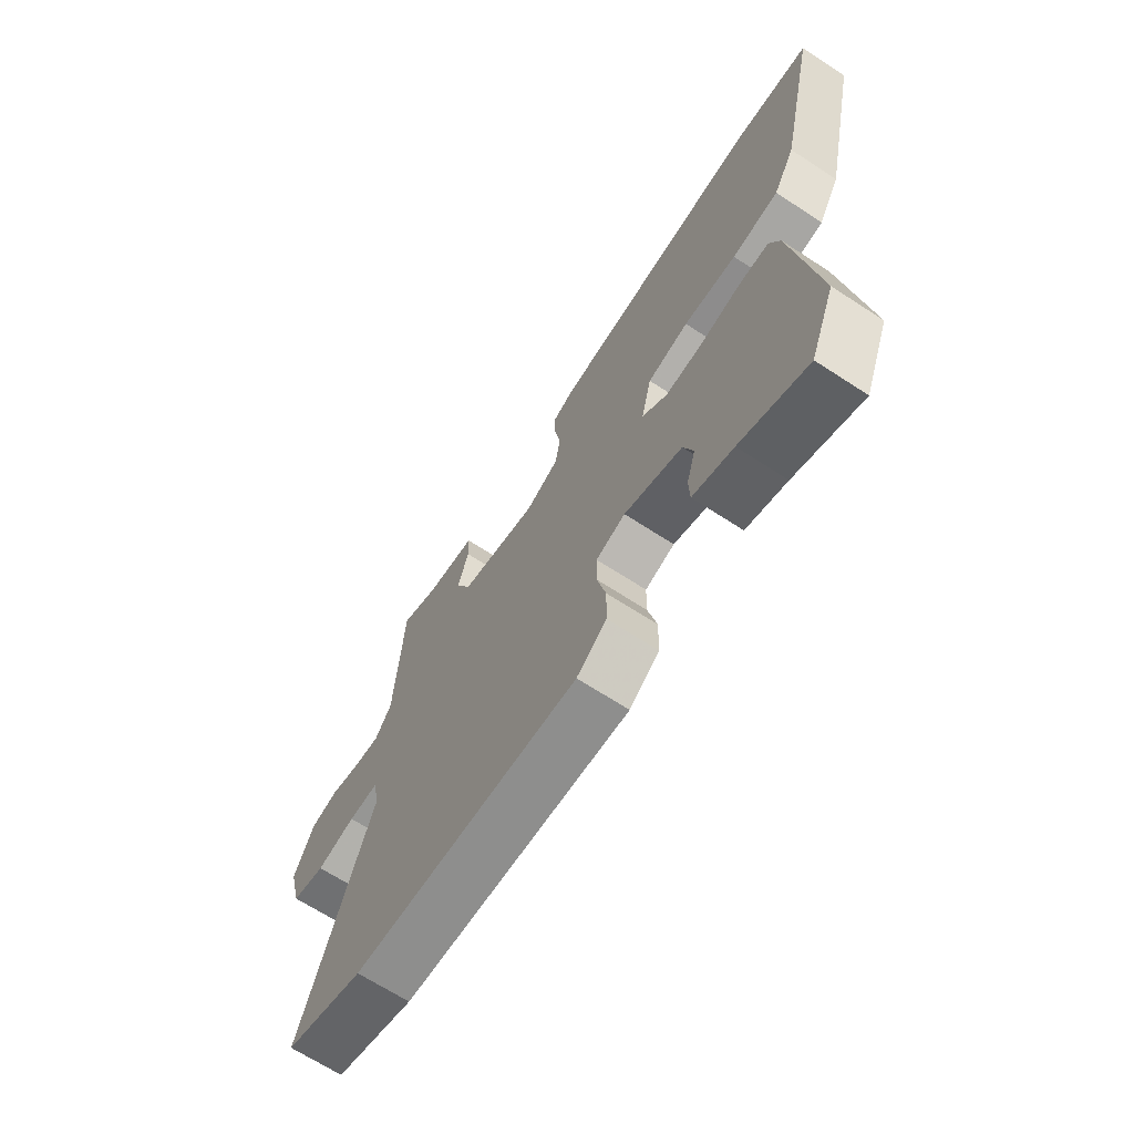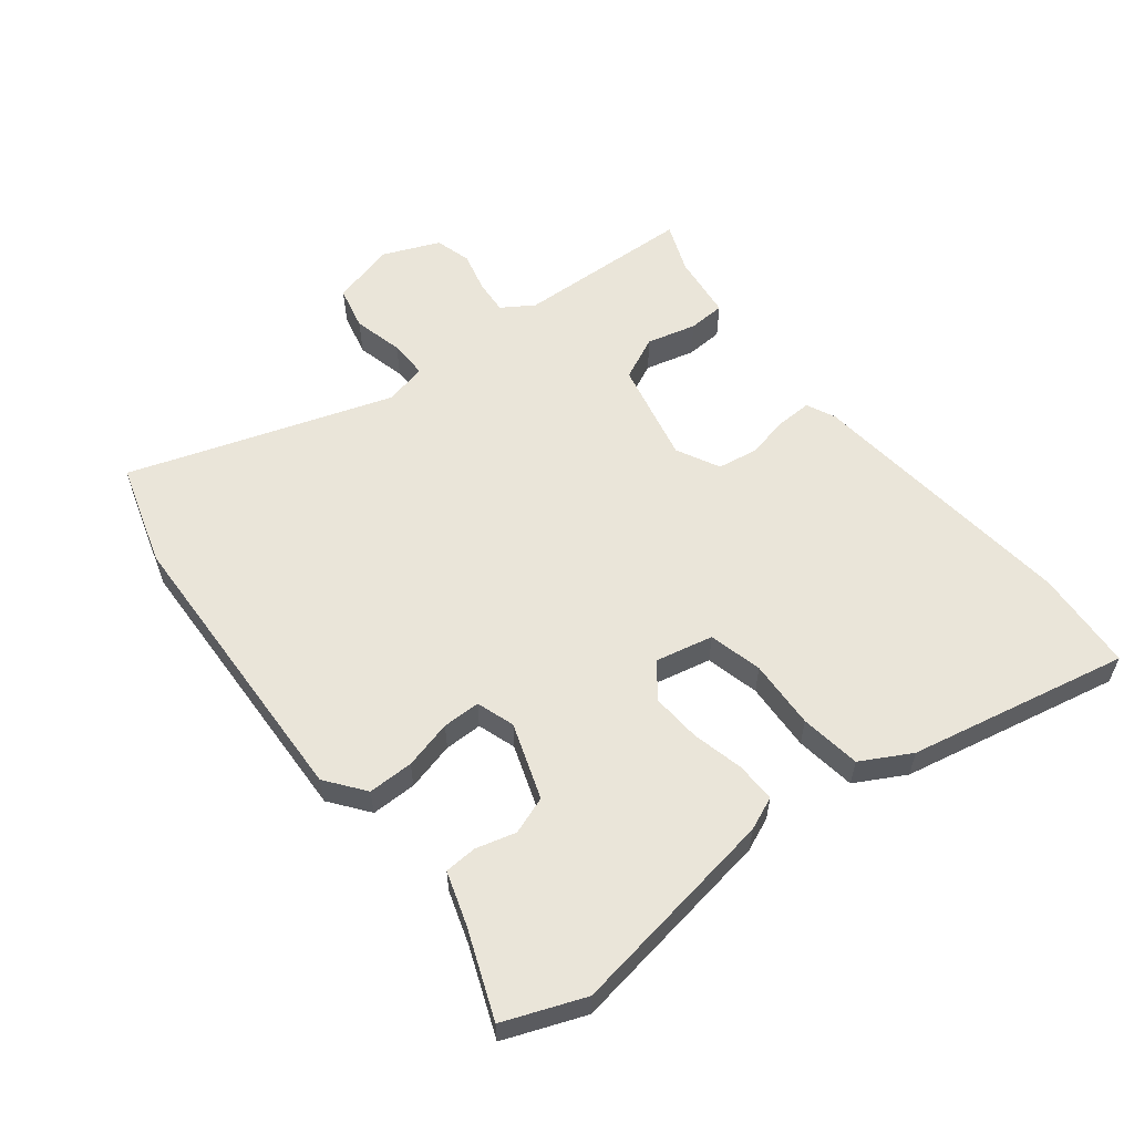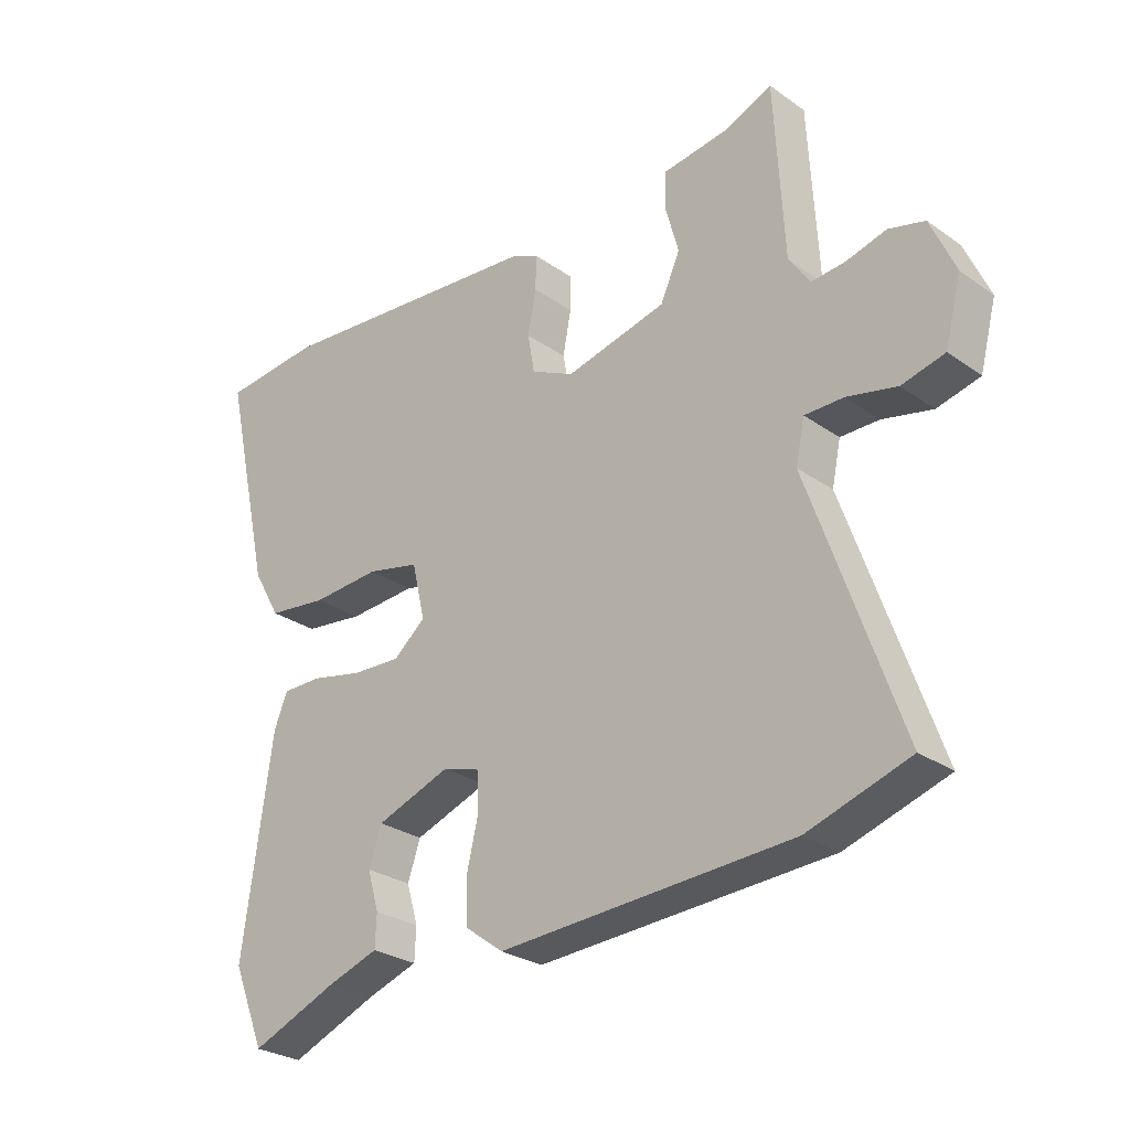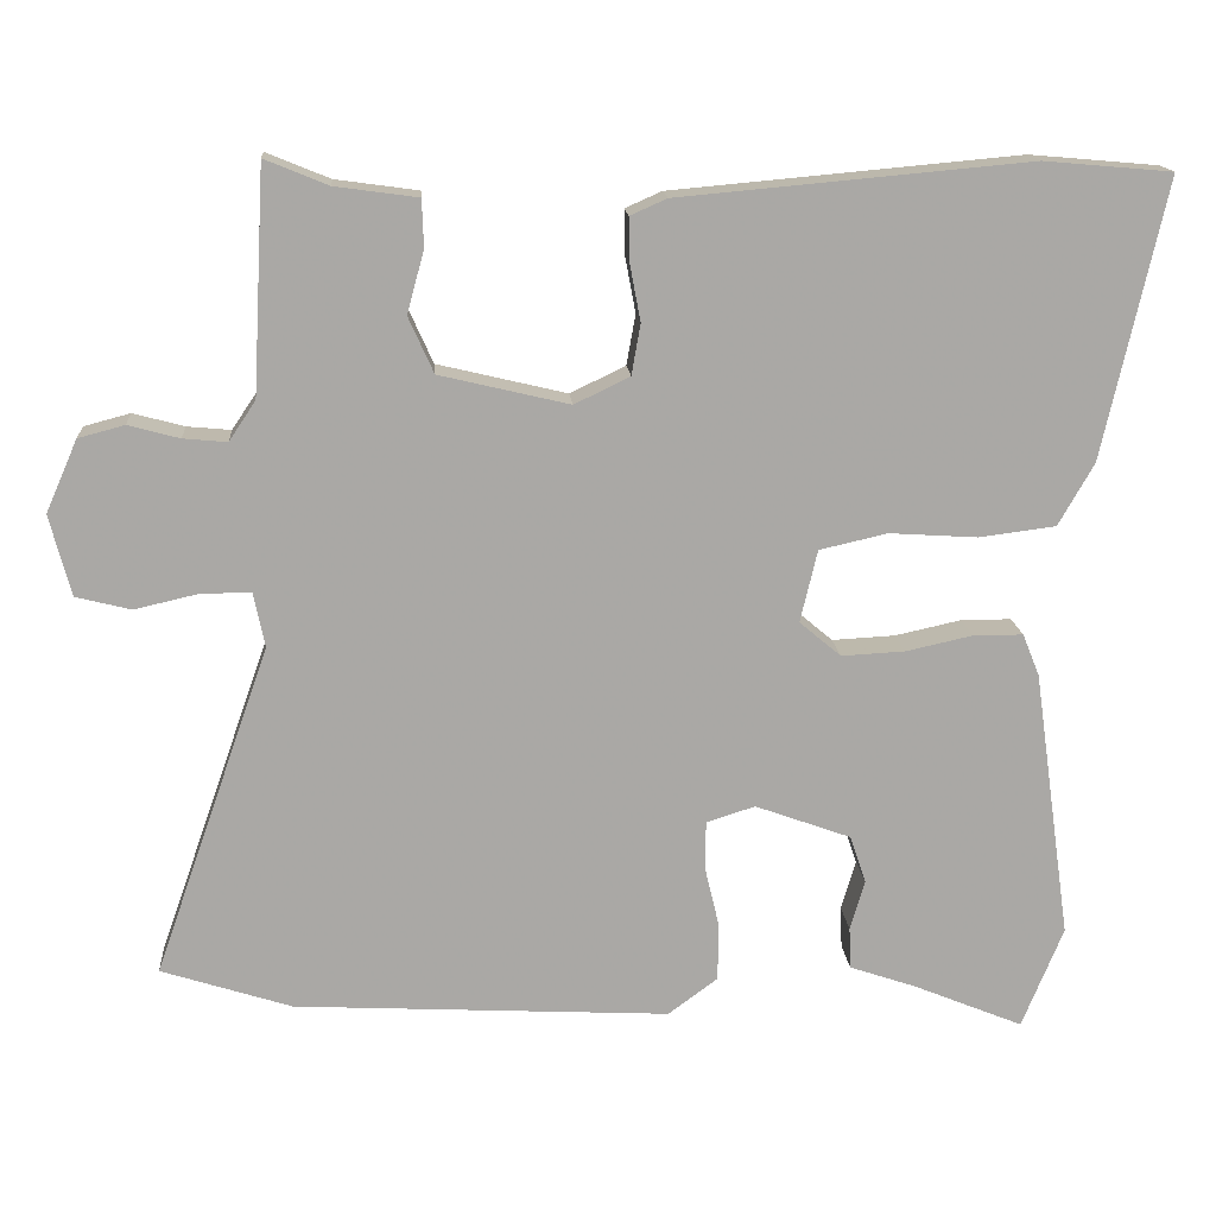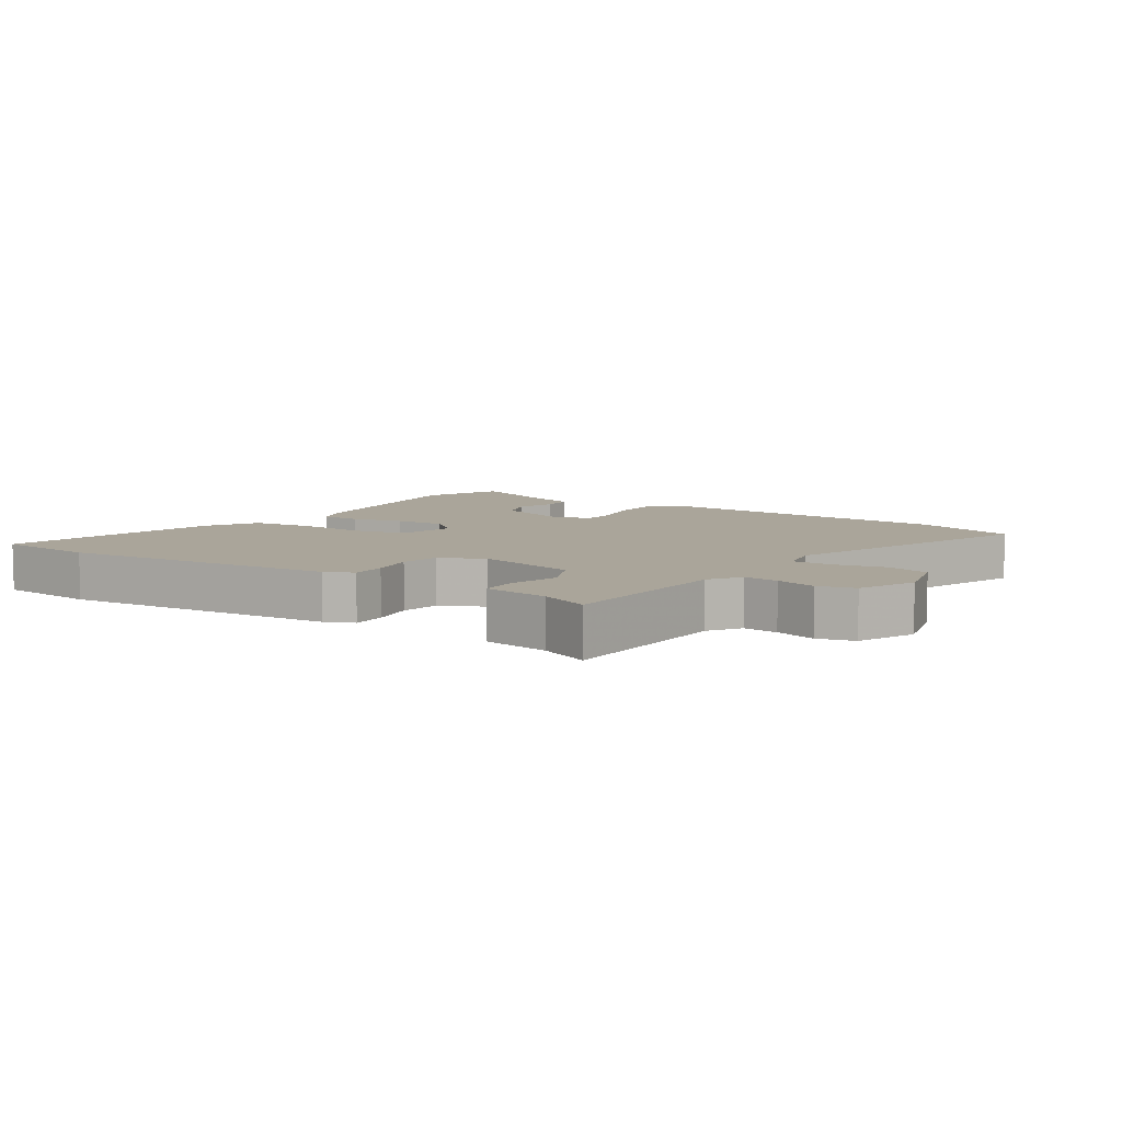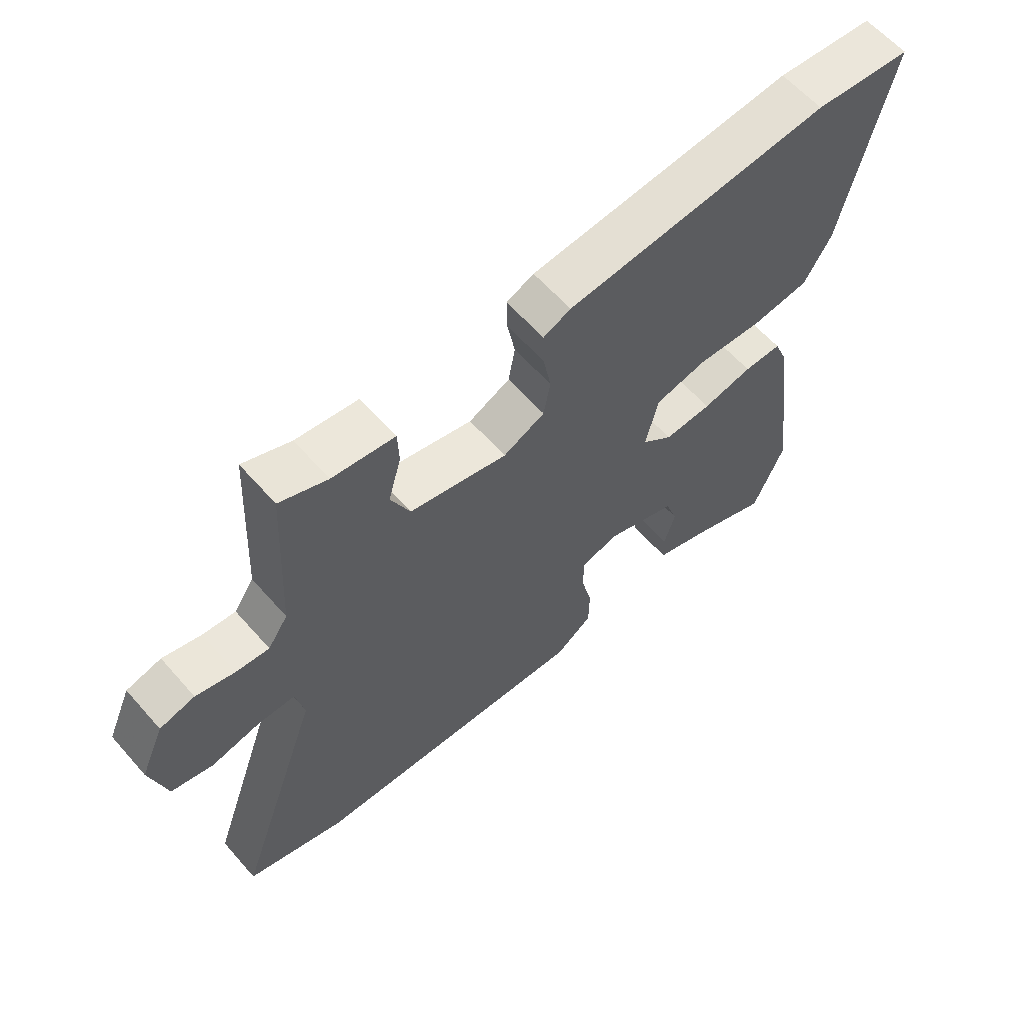
<metadata>
{"format":"obj","ext":"obj","renderer":"f3d","projection":"perspective","resolution":1024,"background":"white","views":[{"elev":-67.7,"azim":-123.1,"up":"+Z"},{"elev":57.9,"azim":-129.1,"up":"+Y"},{"elev":-27.6,"azim":43.1,"up":"+Z"},{"elev":15.3,"azim":175.7,"up":"+Z"},{"elev":7.6,"azim":33.7,"up":"+Y"},{"elev":61.3,"azim":138.8,"up":"+Z"}]}
</metadata>
<code>
v -0.47 0.07 -0.574
v -0.521 0.07 -0.449
v -0.474 0.07 -0.116
v -0.453 0.07 -0.064
v -0.391 0.07 -0.064
v -0.309 0.07 -0.082
v -0.231 0.07 -0.086
v -0.18 0.07 -0.043
v -0.201 0.07 0.046
v -0.285 0.07 0.065
v -0.393 0.07 0.058
v -0.488 0.07 0.07
v -0.532 0.07 0.147
v -0.609 0.07 0.49
v -0.451 0.07 0.504
v -0.019 0.07 0.465
v 0.026 0.07 0.445
v 0.025 0.07 0.39
v 0.012 0.07 0.321
v 0.023 0.07 0.259
v 0.091 0.07 0.226
v 0.251 0.07 0.264
v 0.282 0.07 0.333
v 0.261 0.07 0.41
v 0.263 0.07 0.468
v 0.365 0.07 0.482
v 0.443 0.07 0.514
v 0.458 0.07 0.237
v 0.491 0.07 0.188
v 0.545 0.07 0.193
v 0.608 0.07 0.21
v 0.665 0.07 0.195
v 0.704 0.07 0.106
v 0.678 0.07 0.006
v 0.61 0.07 -0.011
v 0.531 0.07 0.007
v 0.47 0.07 0.007
v 0.456 0.07 -0.06
v 0.599 0.07 -0.468
v 0.438 0.07 -0.52
v -0.025 0.07 -0.545
v -0.086 0.07 -0.5
v -0.087 0.07 -0.429
v -0.069 0.07 -0.353
v -0.07 0.07 -0.294
v -0.13 0.07 -0.275
v -0.248 0.07 -0.318
v -0.268 0.07 -0.377
v -0.25 0.07 -0.439
v -0.252 0.07 -0.49
v -0.334 0.07 -0.518
v -0.47 0 -0.574
v -0.521 0 -0.449
v -0.474 0 -0.116
v -0.453 0 -0.064
v -0.391 0 -0.064
v -0.309 0 -0.082
v -0.231 0 -0.086
v -0.18 0 -0.043
v -0.201 0 0.046
v -0.285 0 0.065
v -0.393 0 0.058
v -0.488 0 0.07
v -0.532 0 0.147
v -0.609 0 0.49
v -0.451 0 0.504
v -0.019 0 0.465
v 0.026 0 0.445
v 0.025 0 0.39
v 0.012 0 0.321
v 0.023 0 0.259
v 0.091 0 0.226
v 0.251 0 0.264
v 0.282 0 0.333
v 0.261 0 0.41
v 0.263 0 0.468
v 0.365 0 0.482
v 0.443 0 0.514
v 0.458 0 0.237
v 0.491 0 0.188
v 0.545 0 0.193
v 0.608 0 0.21
v 0.665 0 0.195
v 0.704 0 0.106
v 0.678 0 0.006
v 0.61 0 -0.011
v 0.531 0 0.007
v 0.47 0 0.007
v 0.456 0 -0.06
v 0.599 0 -0.468
v 0.438 0 -0.52
v -0.025 0 -0.545
v -0.086 0 -0.5
v -0.087 0 -0.429
v -0.069 0 -0.353
v -0.07 0 -0.294
v -0.13 0 -0.275
v -0.248 0 -0.318
v -0.268 0 -0.377
v -0.25 0 -0.439
v -0.252 0 -0.49
v -0.334 0 -0.518
f 48 49 50 51
f 4 5 6
f 3 4 6
f 2 3 6
f 1 2 6
f 51 1 6
f 48 51 6
f 47 48 6
f 46 47 6 7
f 45 46 7 8
f 42 43 44
f 41 42 44
f 40 41 44
f 39 40 44
f 38 39 44
f 37 38 44 45
f 34 35 36
f 33 34 36
f 32 33 36
f 31 32 36
f 30 31 36
f 29 30 36 37
f 45 8 9
f 37 45 9
f 29 37 9
f 28 29 9
f 23 24 25 26
f 26 27 28
f 23 26 28
f 22 23 28
f 17 18 19
f 16 17 19
f 15 16 19
f 14 15 19
f 13 14 19
f 12 13 19
f 11 12 19
f 10 11 19
f 10 19 20
f 28 9 10
f 22 28 10
f 21 22 10
f 10 20 21
f 102 101 100 99
f 57 56 55
f 57 55 54
f 57 54 53
f 57 53 52
f 57 52 102
f 57 102 99
f 57 99 98
f 58 57 98 97
f 59 58 97 96
f 95 94 93
f 95 93 92
f 95 92 91
f 95 91 90
f 95 90 89
f 96 95 89 88
f 87 86 85
f 87 85 84
f 87 84 83
f 87 83 82
f 87 82 81
f 88 87 81 80
f 60 59 96
f 60 96 88
f 60 88 80
f 60 80 79
f 77 76 75 74
f 79 78 77
f 79 77 74
f 79 74 73
f 70 69 68
f 70 68 67
f 70 67 66
f 70 66 65
f 70 65 64
f 70 64 63
f 70 63 62
f 70 62 61
f 71 70 61
f 61 60 79
f 61 79 73
f 61 73 72
f 72 71 61
f 1 52 53 2
f 2 53 54 3
f 3 54 55 4
f 4 55 56 5
f 5 56 57 6
f 6 57 58 7
f 7 58 59 8
f 8 59 60 9
f 9 60 61 10
f 10 61 62 11
f 11 62 63 12
f 12 63 64 13
f 13 64 65 14
f 14 65 66 15
f 15 66 67 16
f 16 67 68 17
f 17 68 69 18
f 18 69 70 19
f 19 70 71 20
f 20 71 72 21
f 21 72 73 22
f 22 73 74 23
f 23 74 75 24
f 24 75 76 25
f 25 76 77 26
f 26 77 78 27
f 27 78 79 28
f 28 79 80 29
f 29 80 81 30
f 30 81 82 31
f 31 82 83 32
f 32 83 84 33
f 33 84 85 34
f 34 85 86 35
f 35 86 87 36
f 36 87 88 37
f 37 88 89 38
f 38 89 90 39
f 39 90 91 40
f 40 91 92 41
f 41 92 93 42
f 42 93 94 43
f 43 94 95 44
f 44 95 96 45
f 45 96 97 46
f 46 97 98 47
f 47 98 99 48
f 48 99 100 49
f 49 100 101 50
f 50 101 102 51
f 51 102 52 1

</code>
